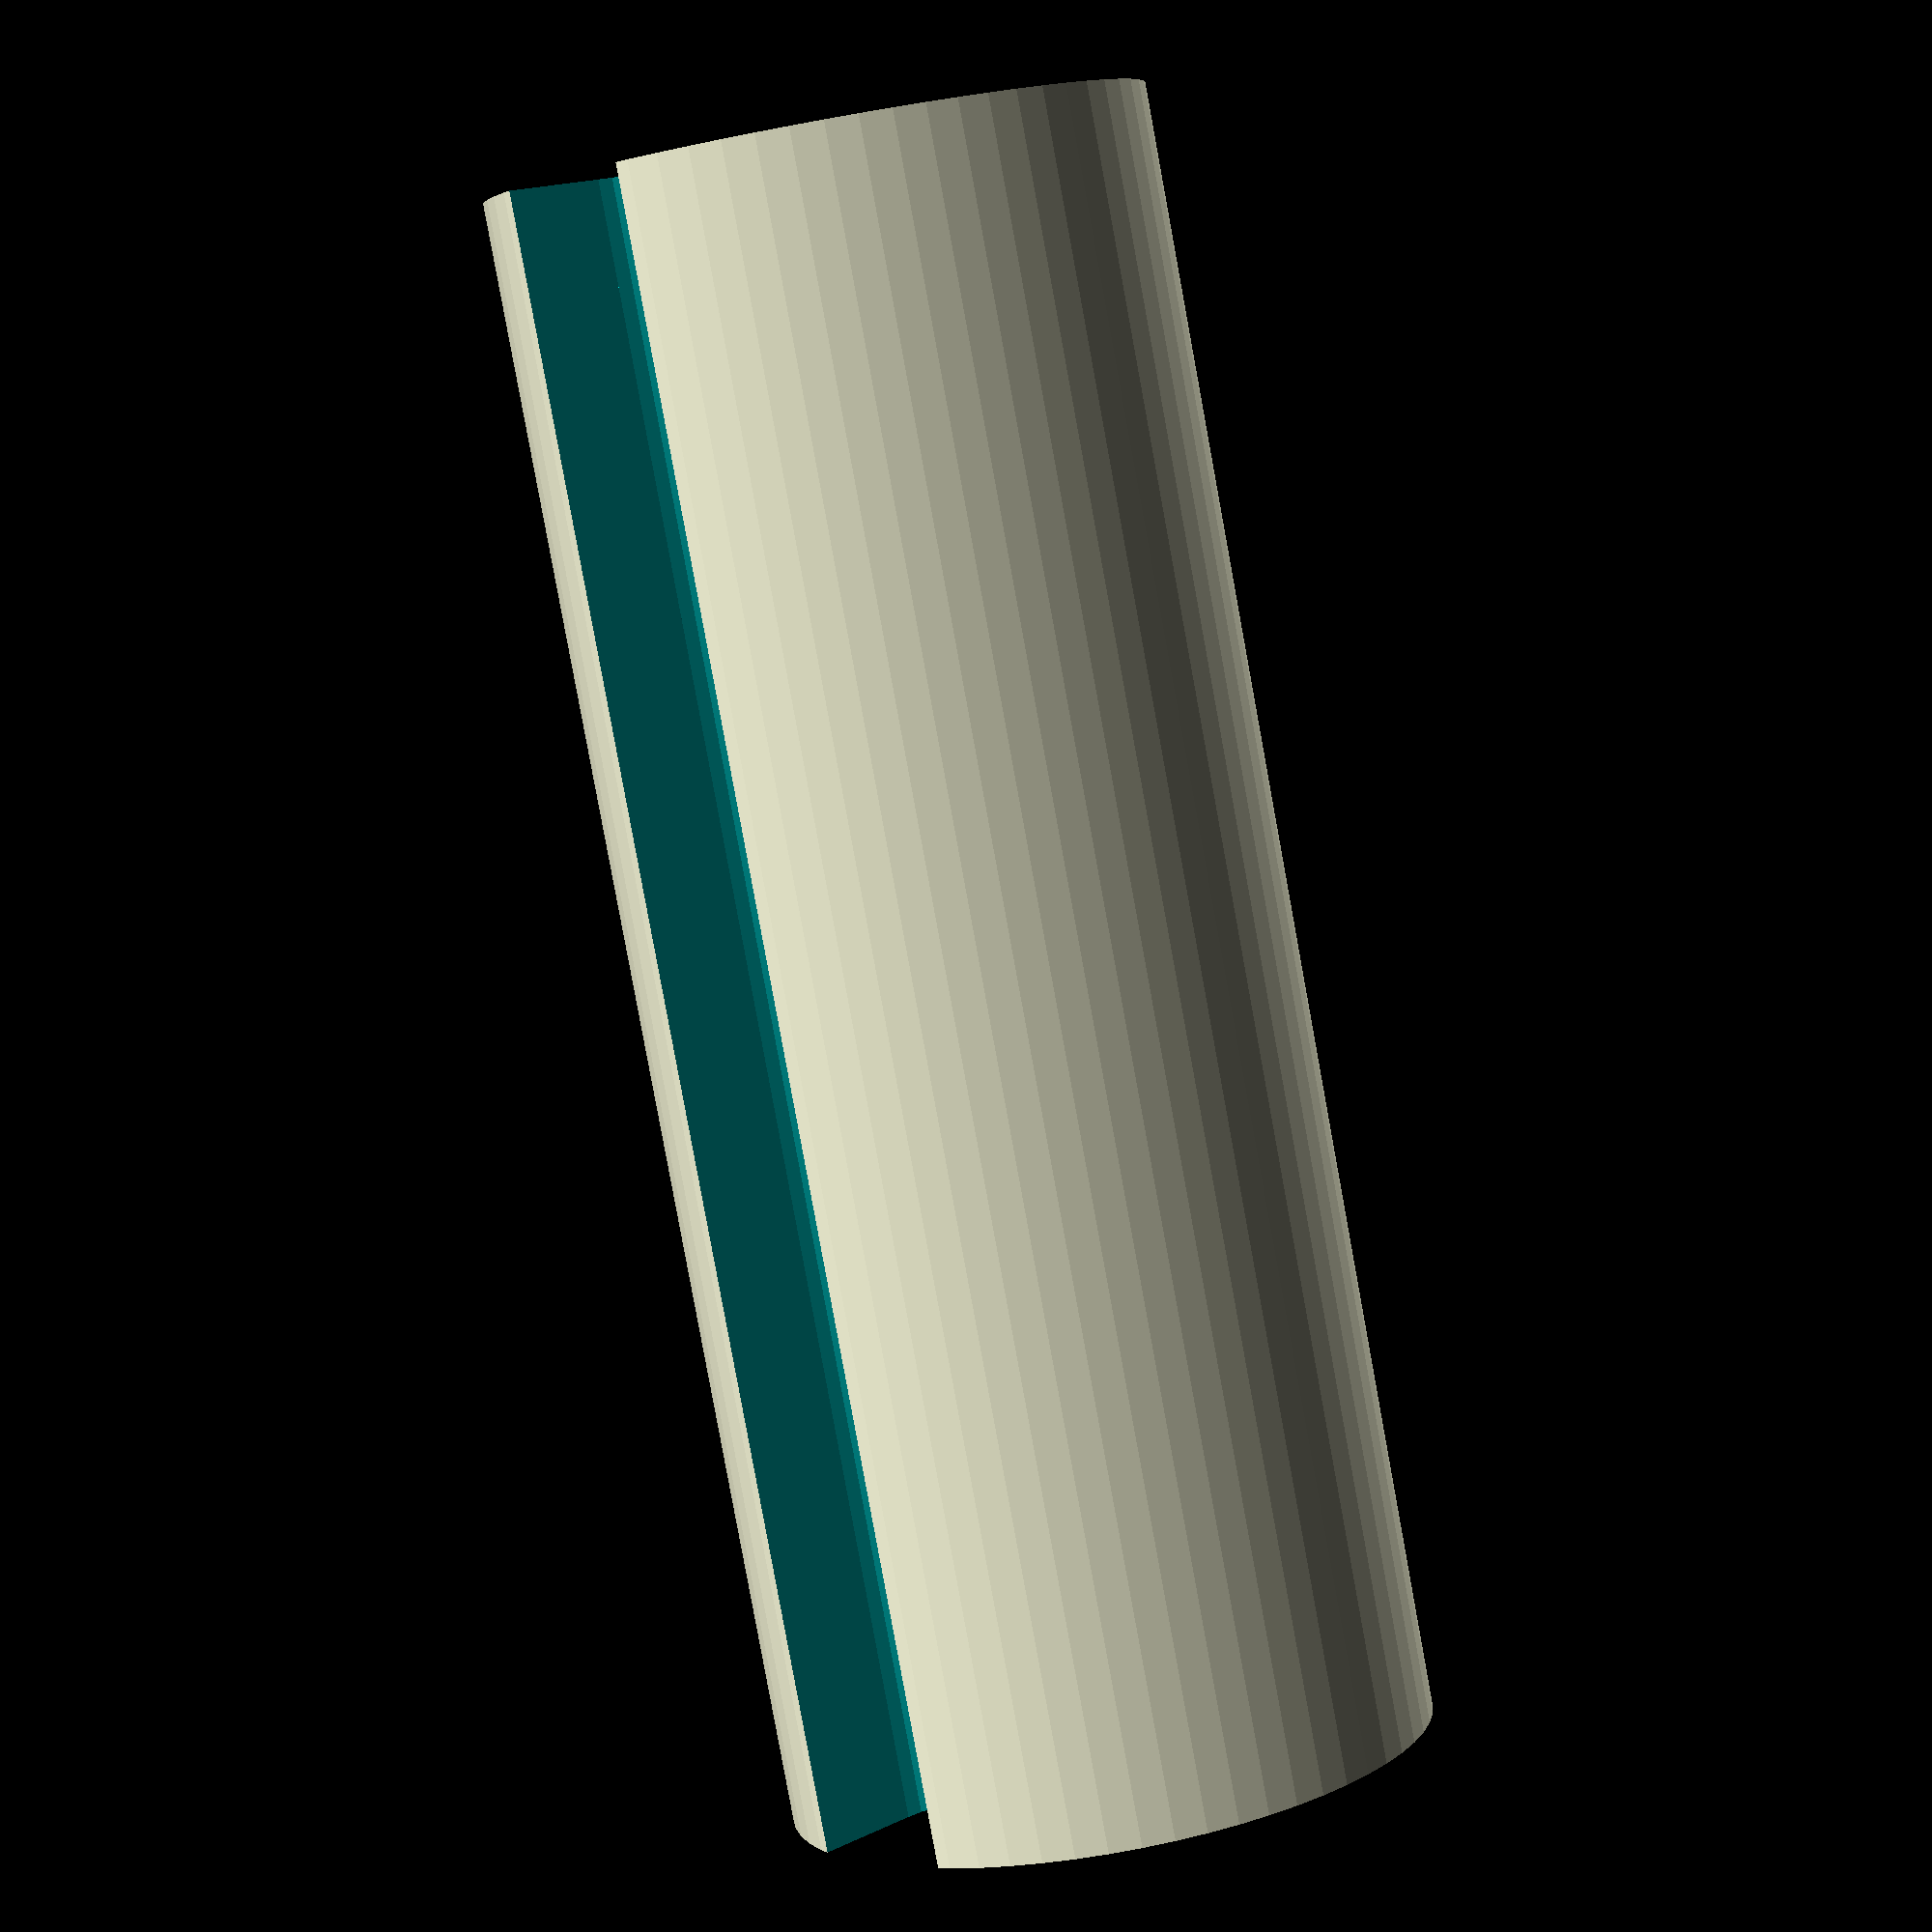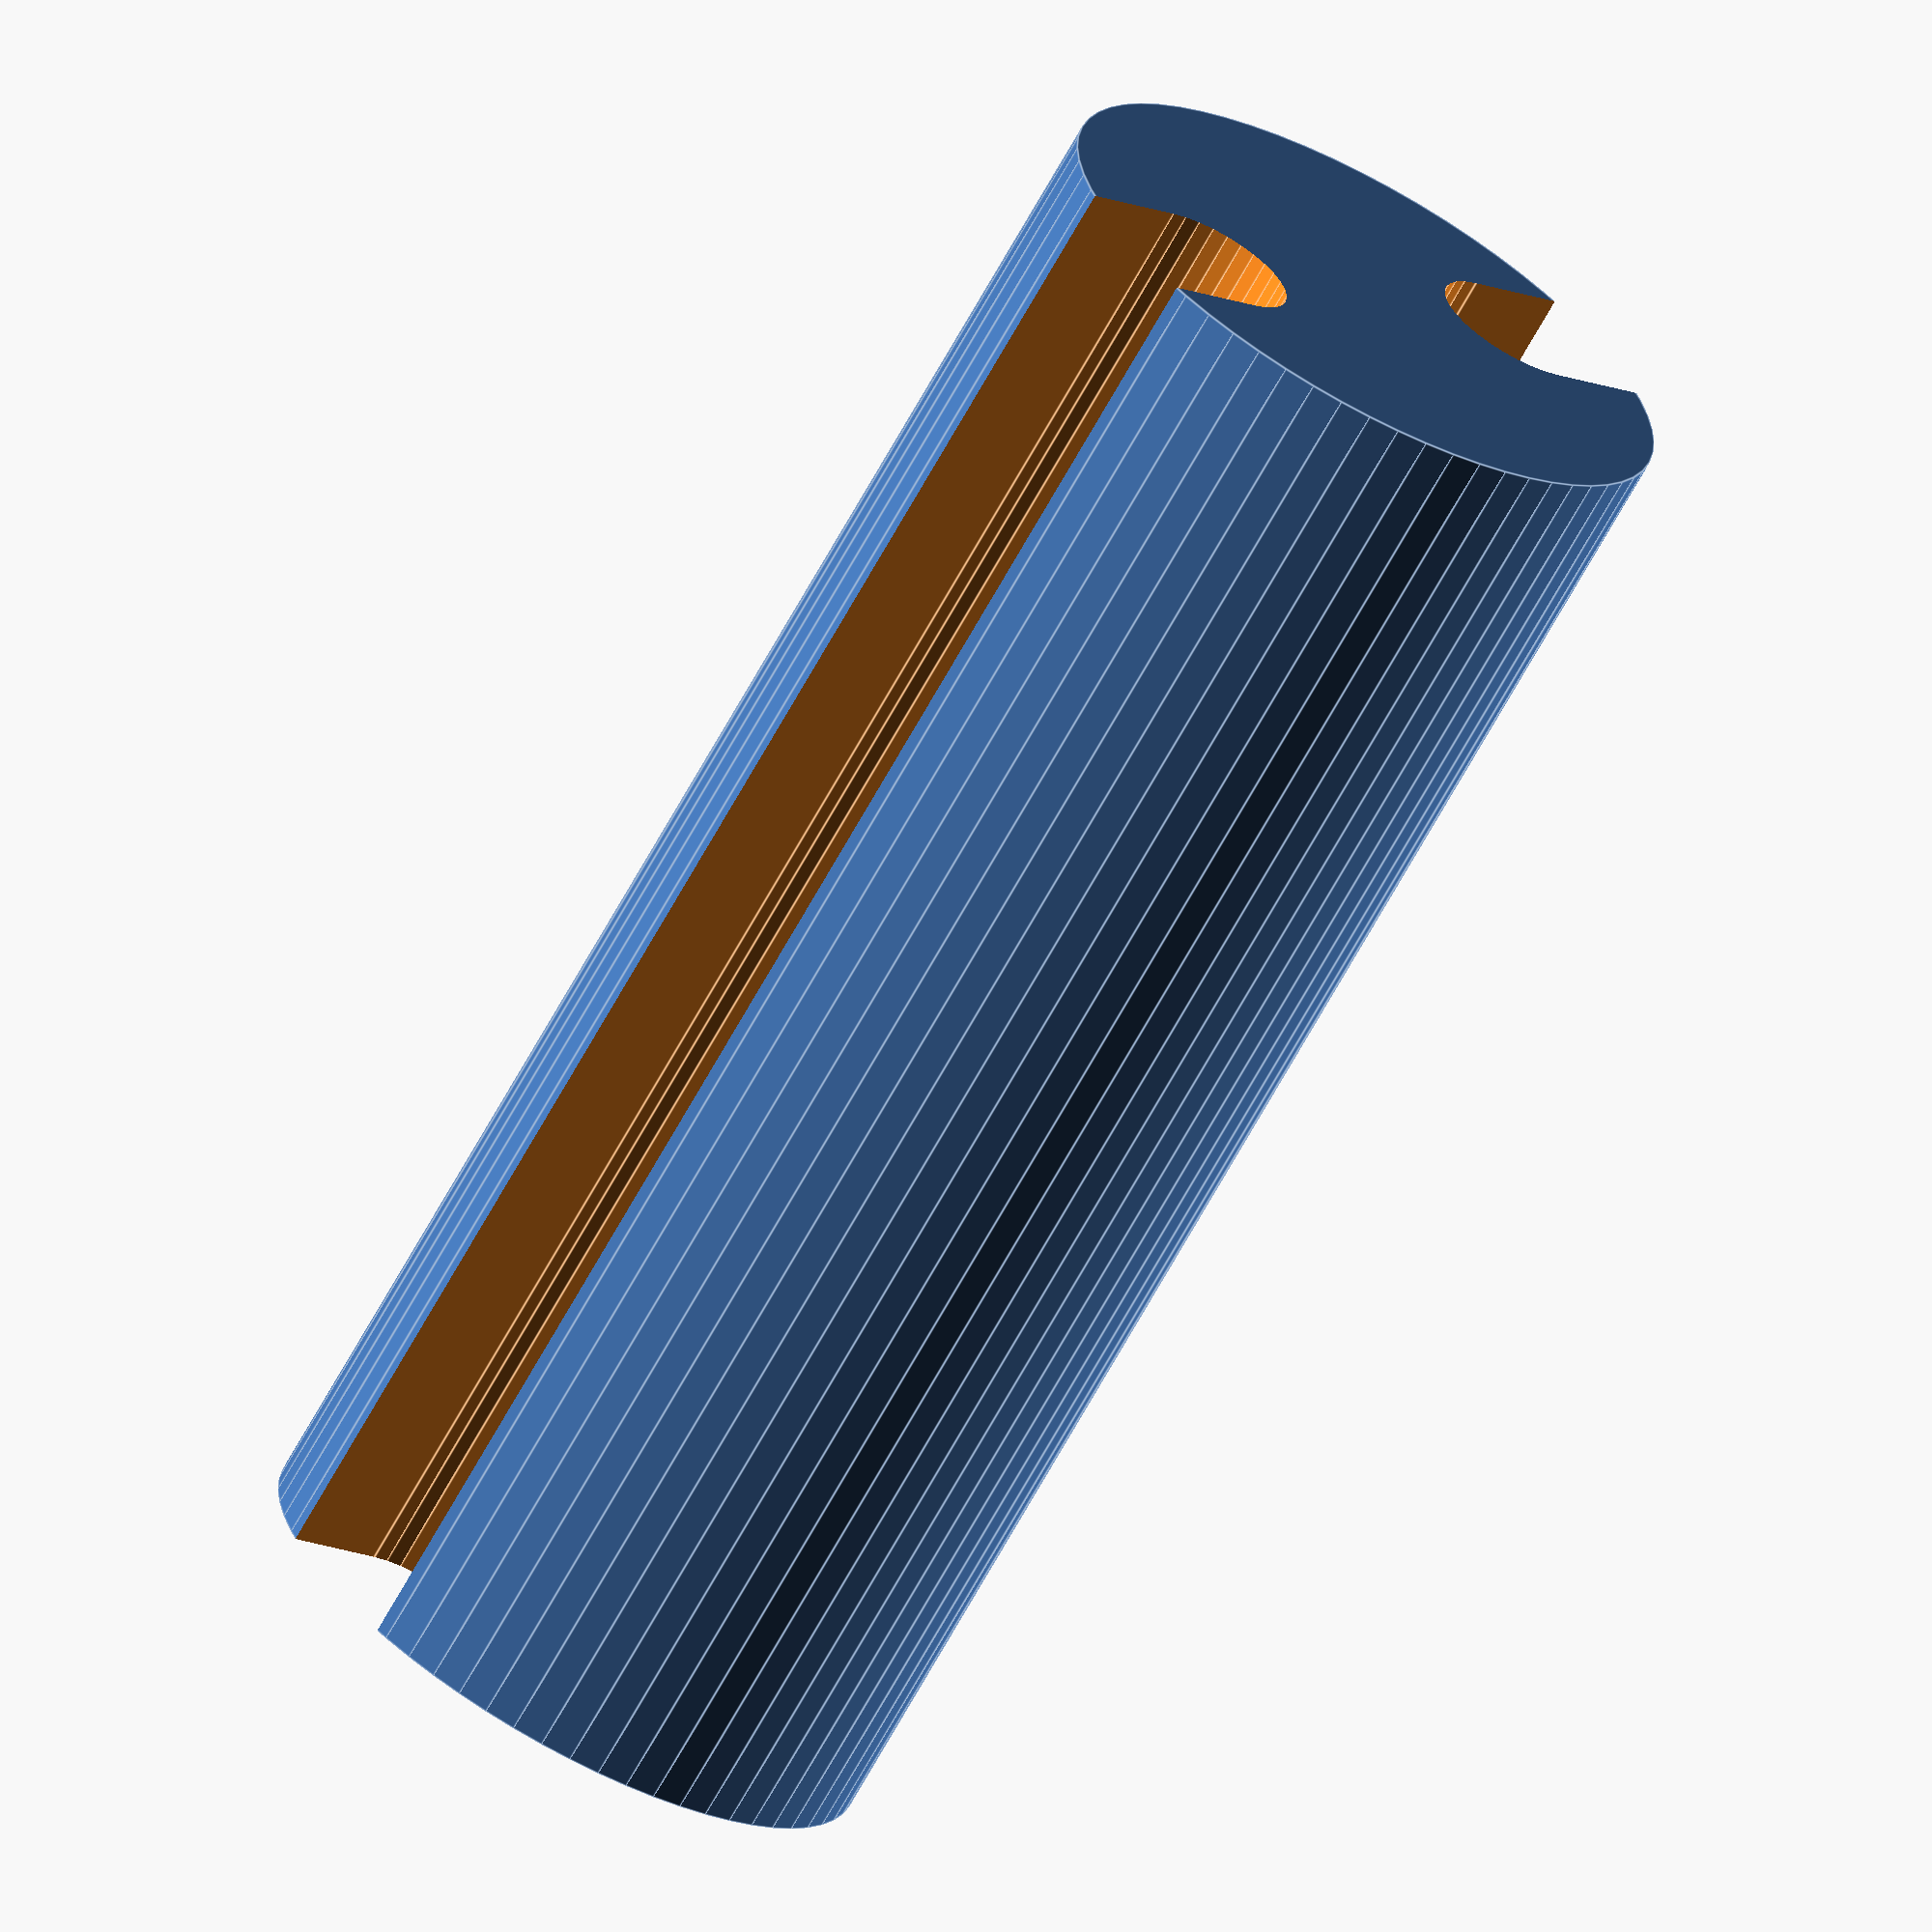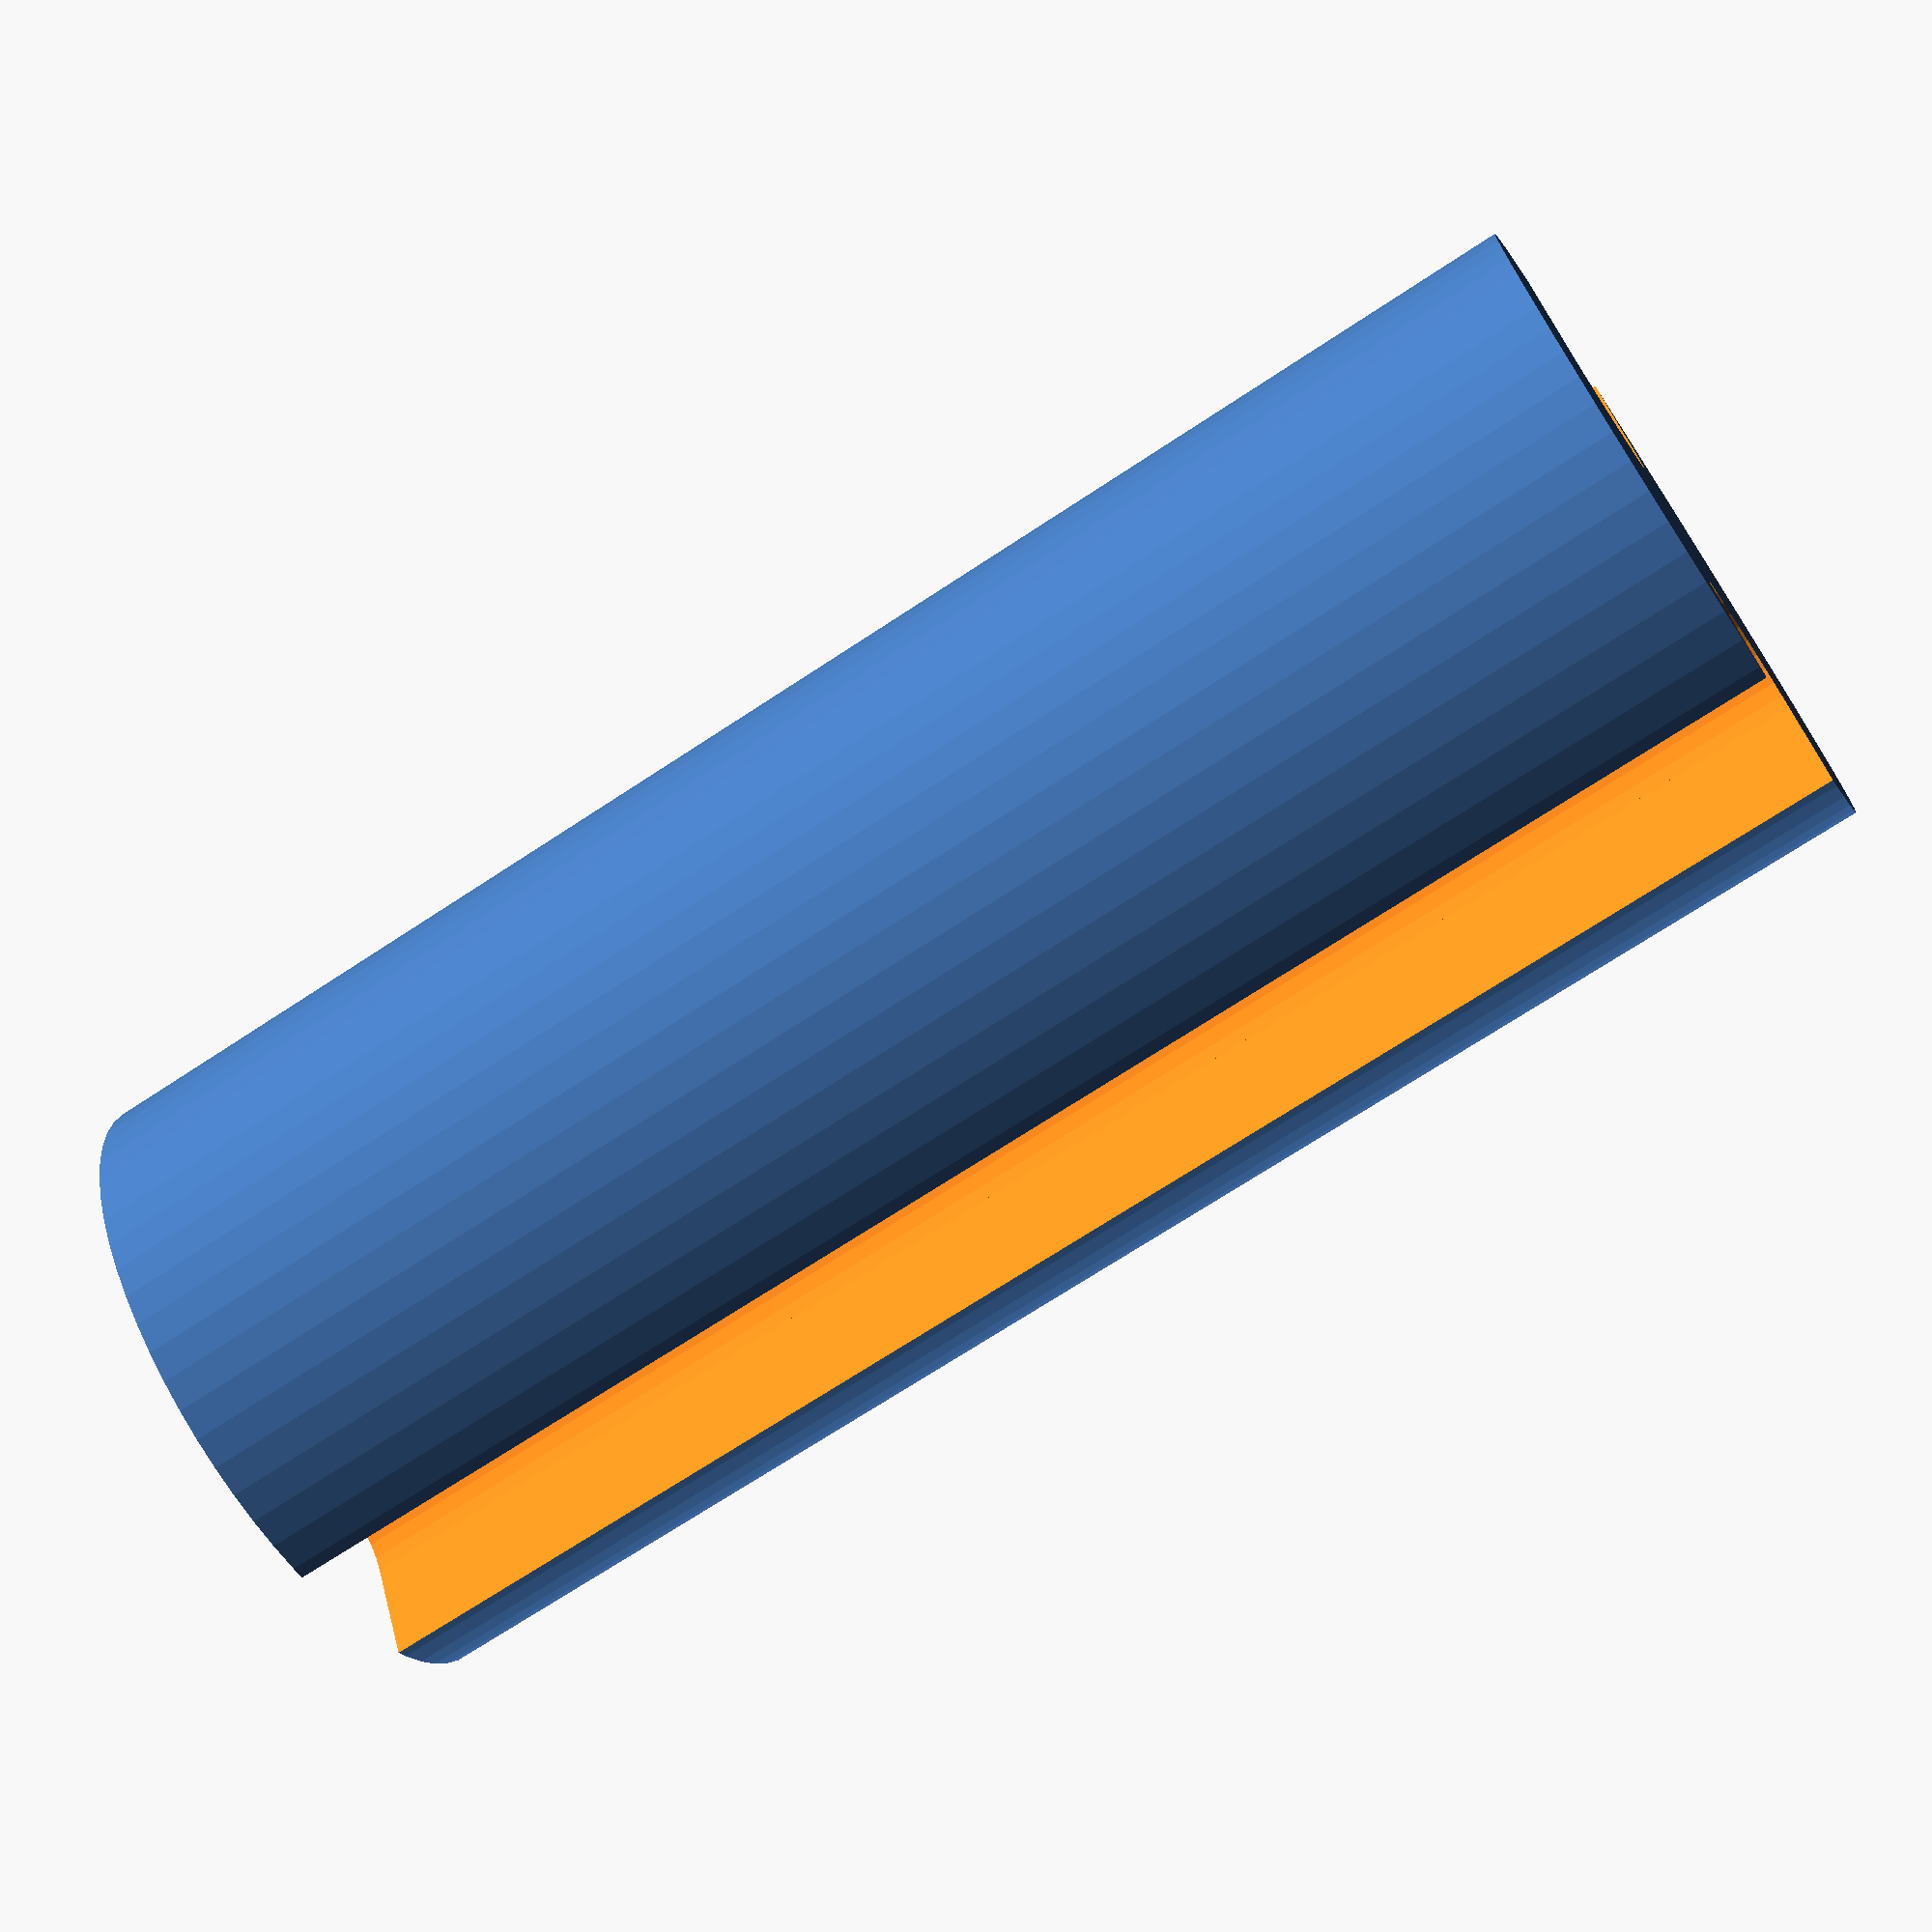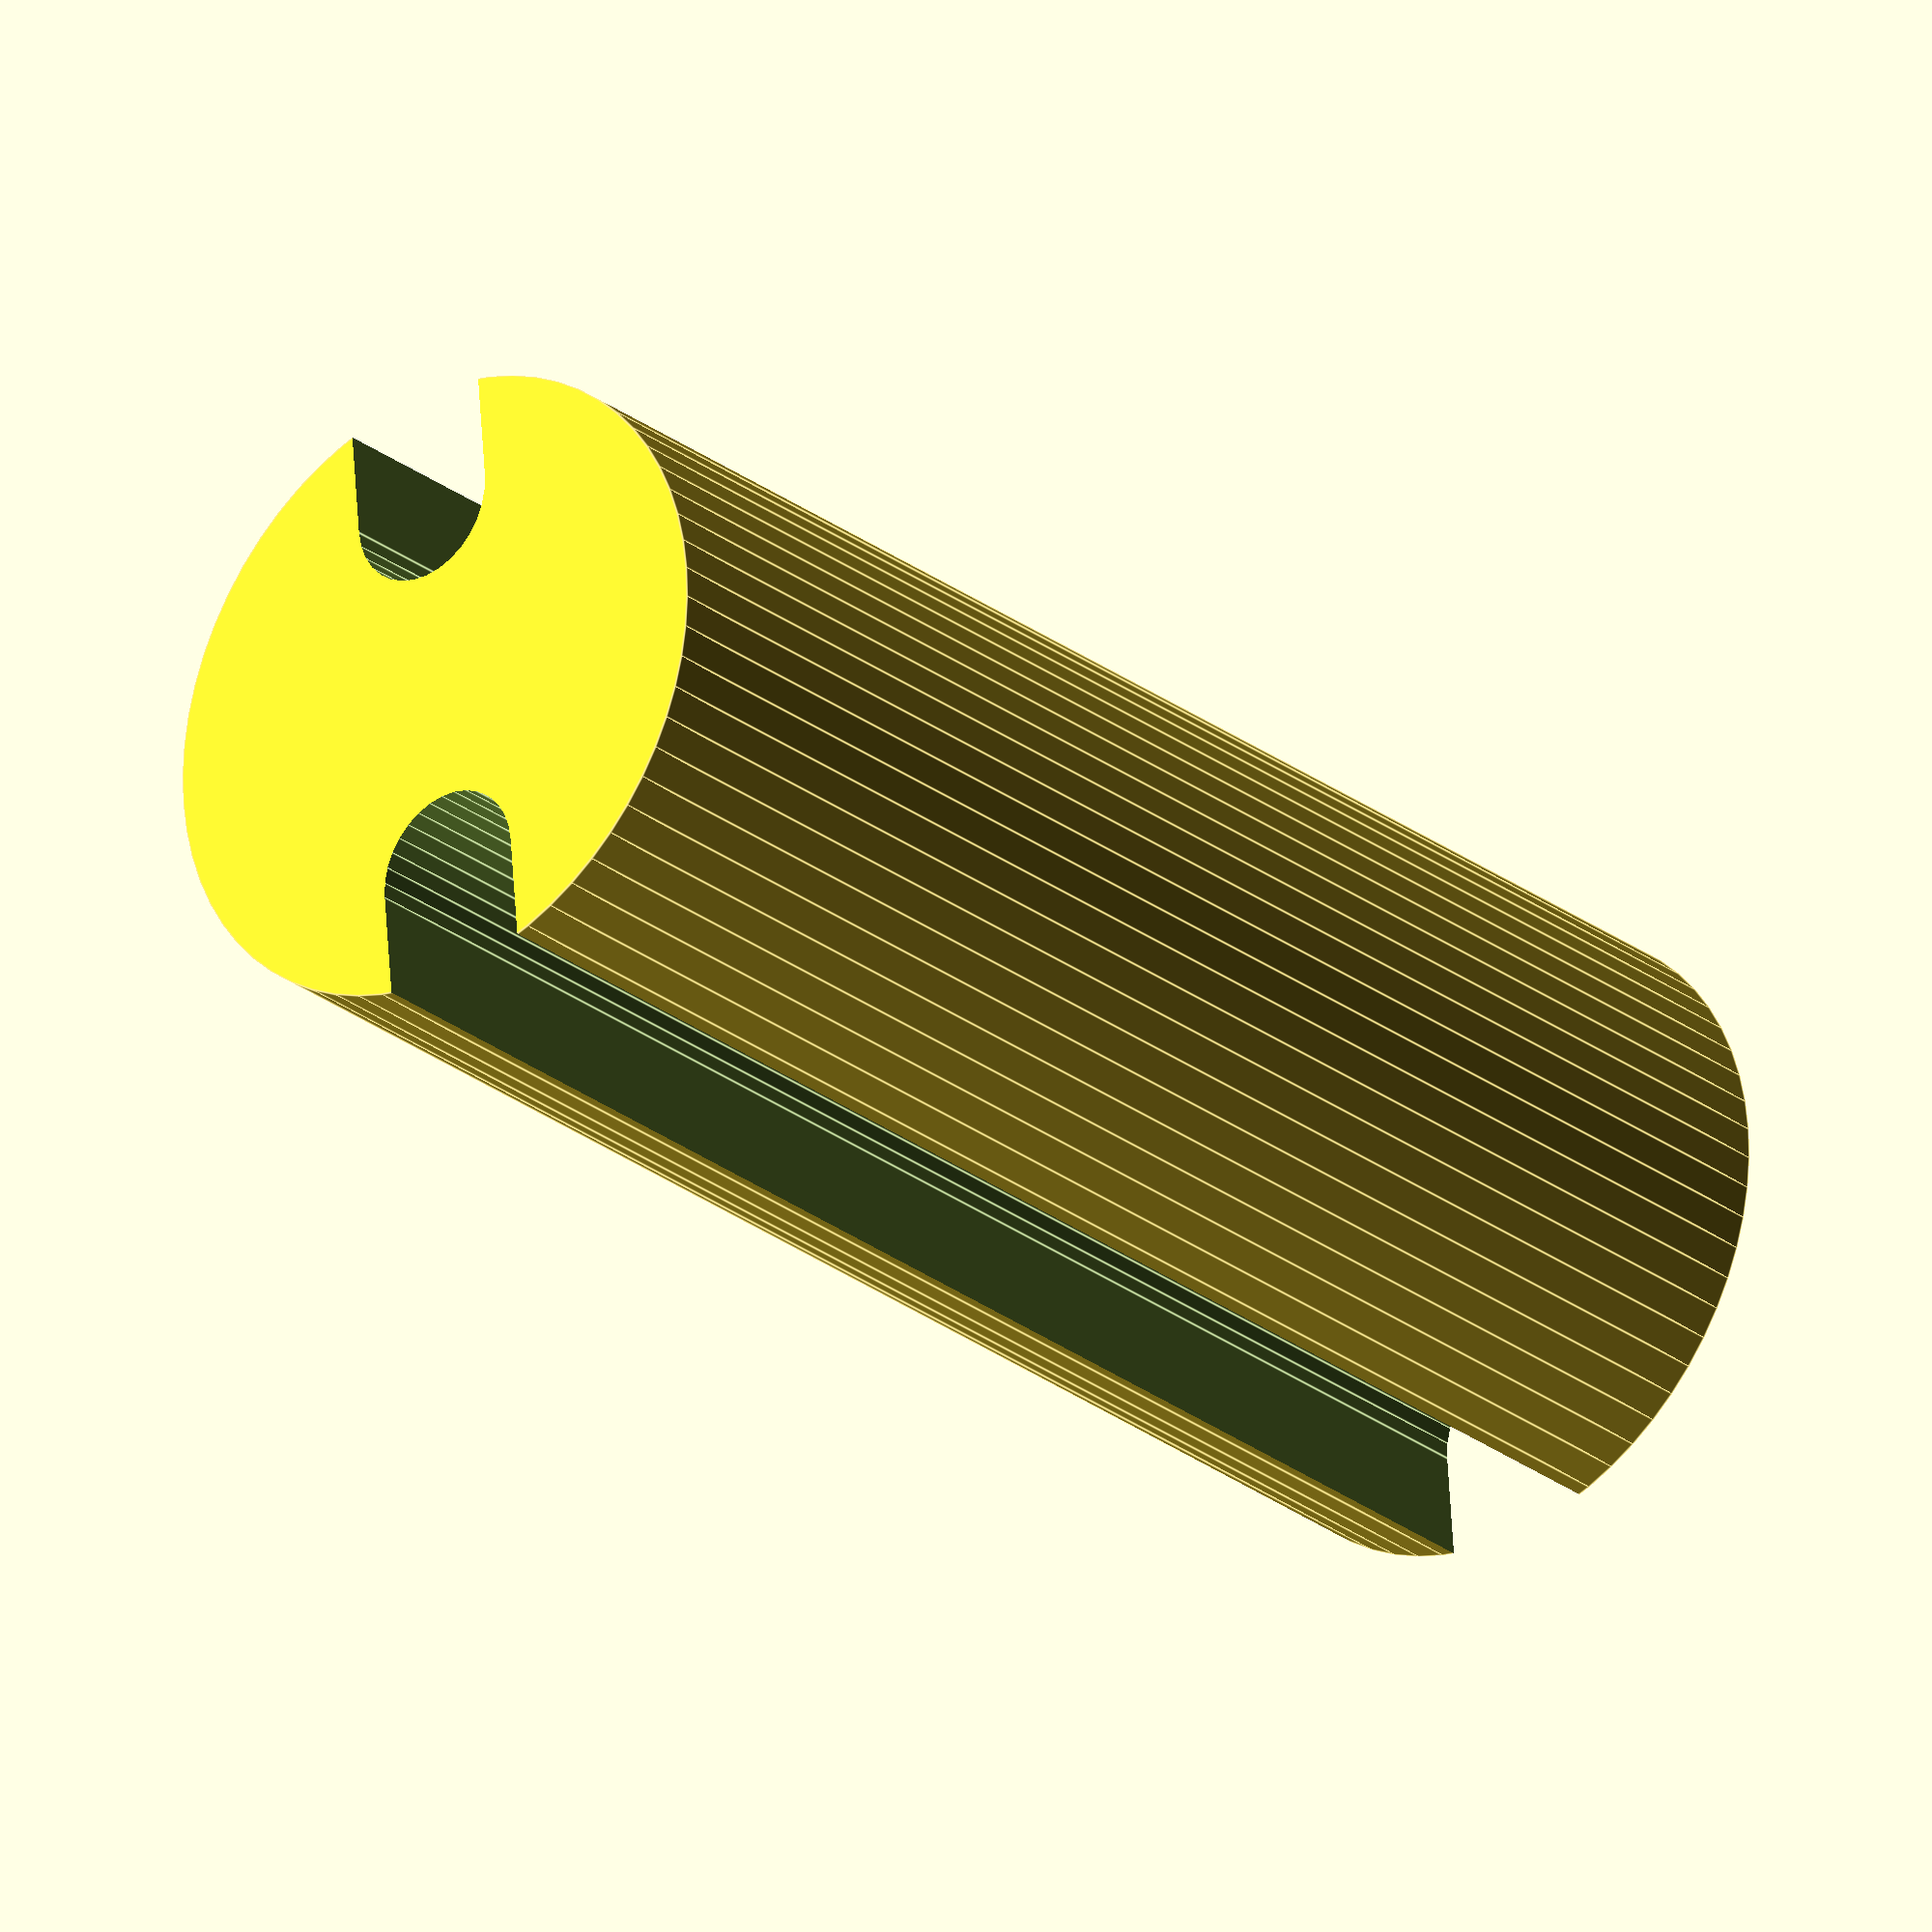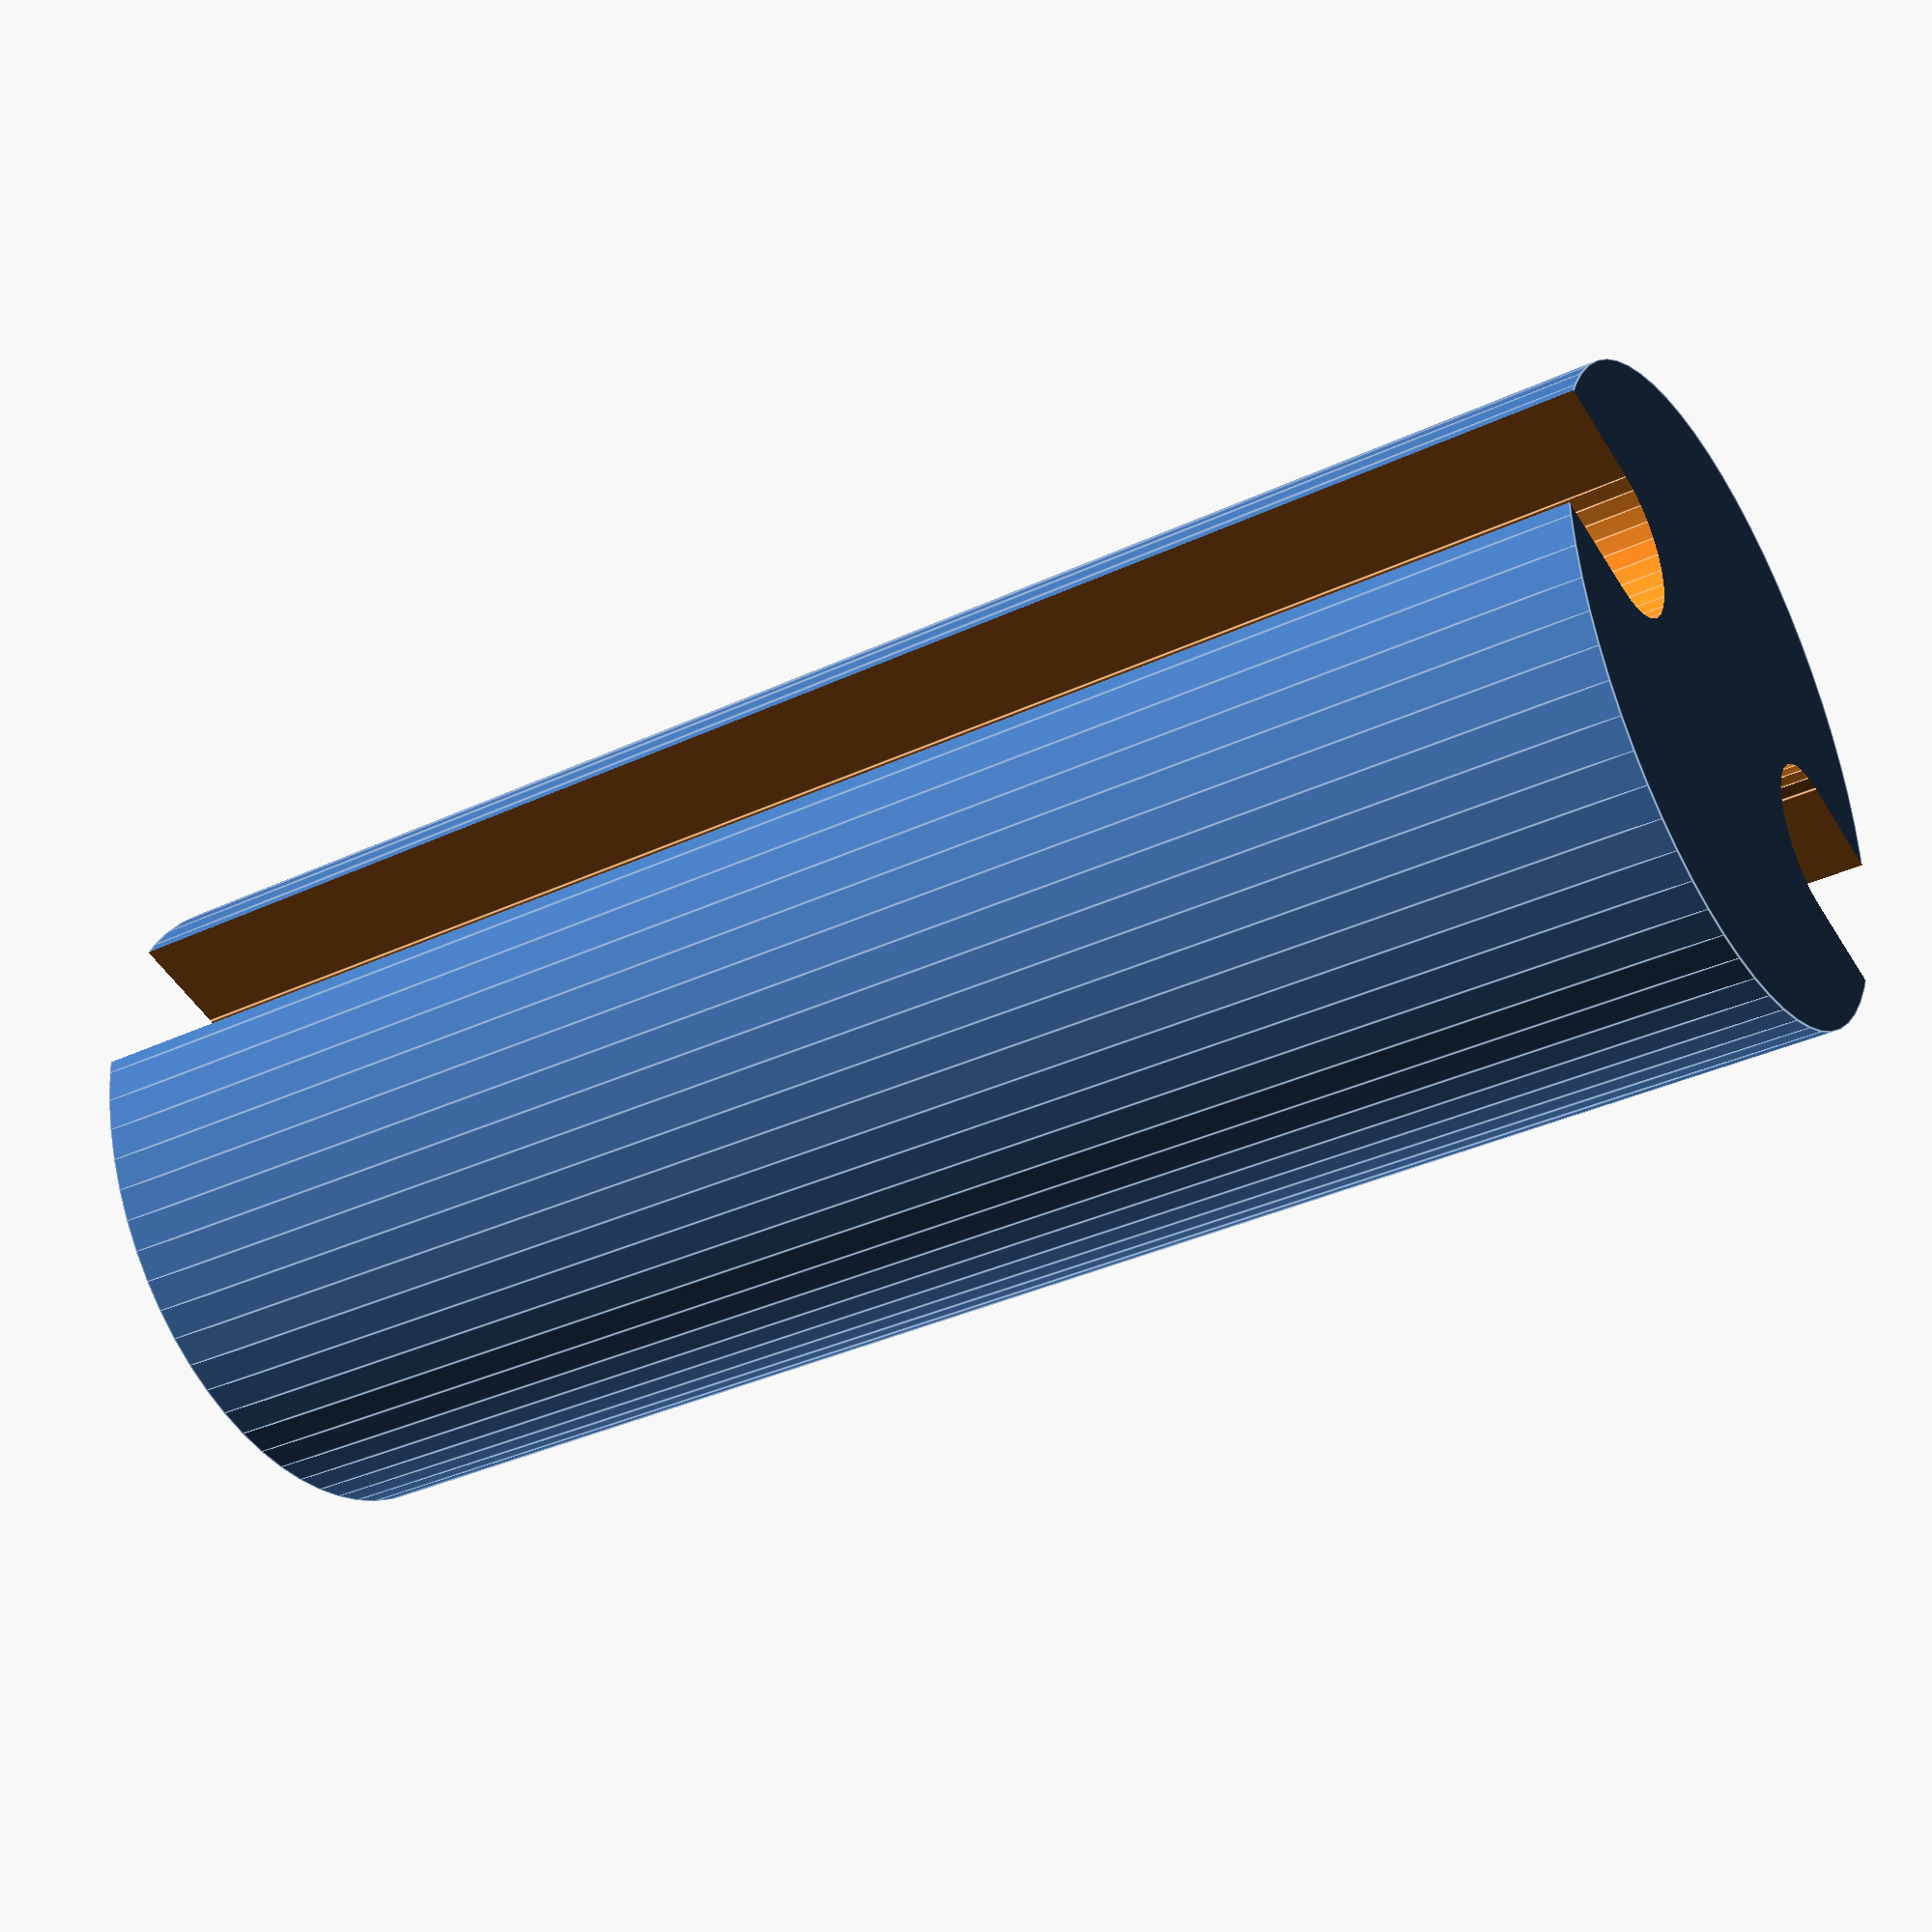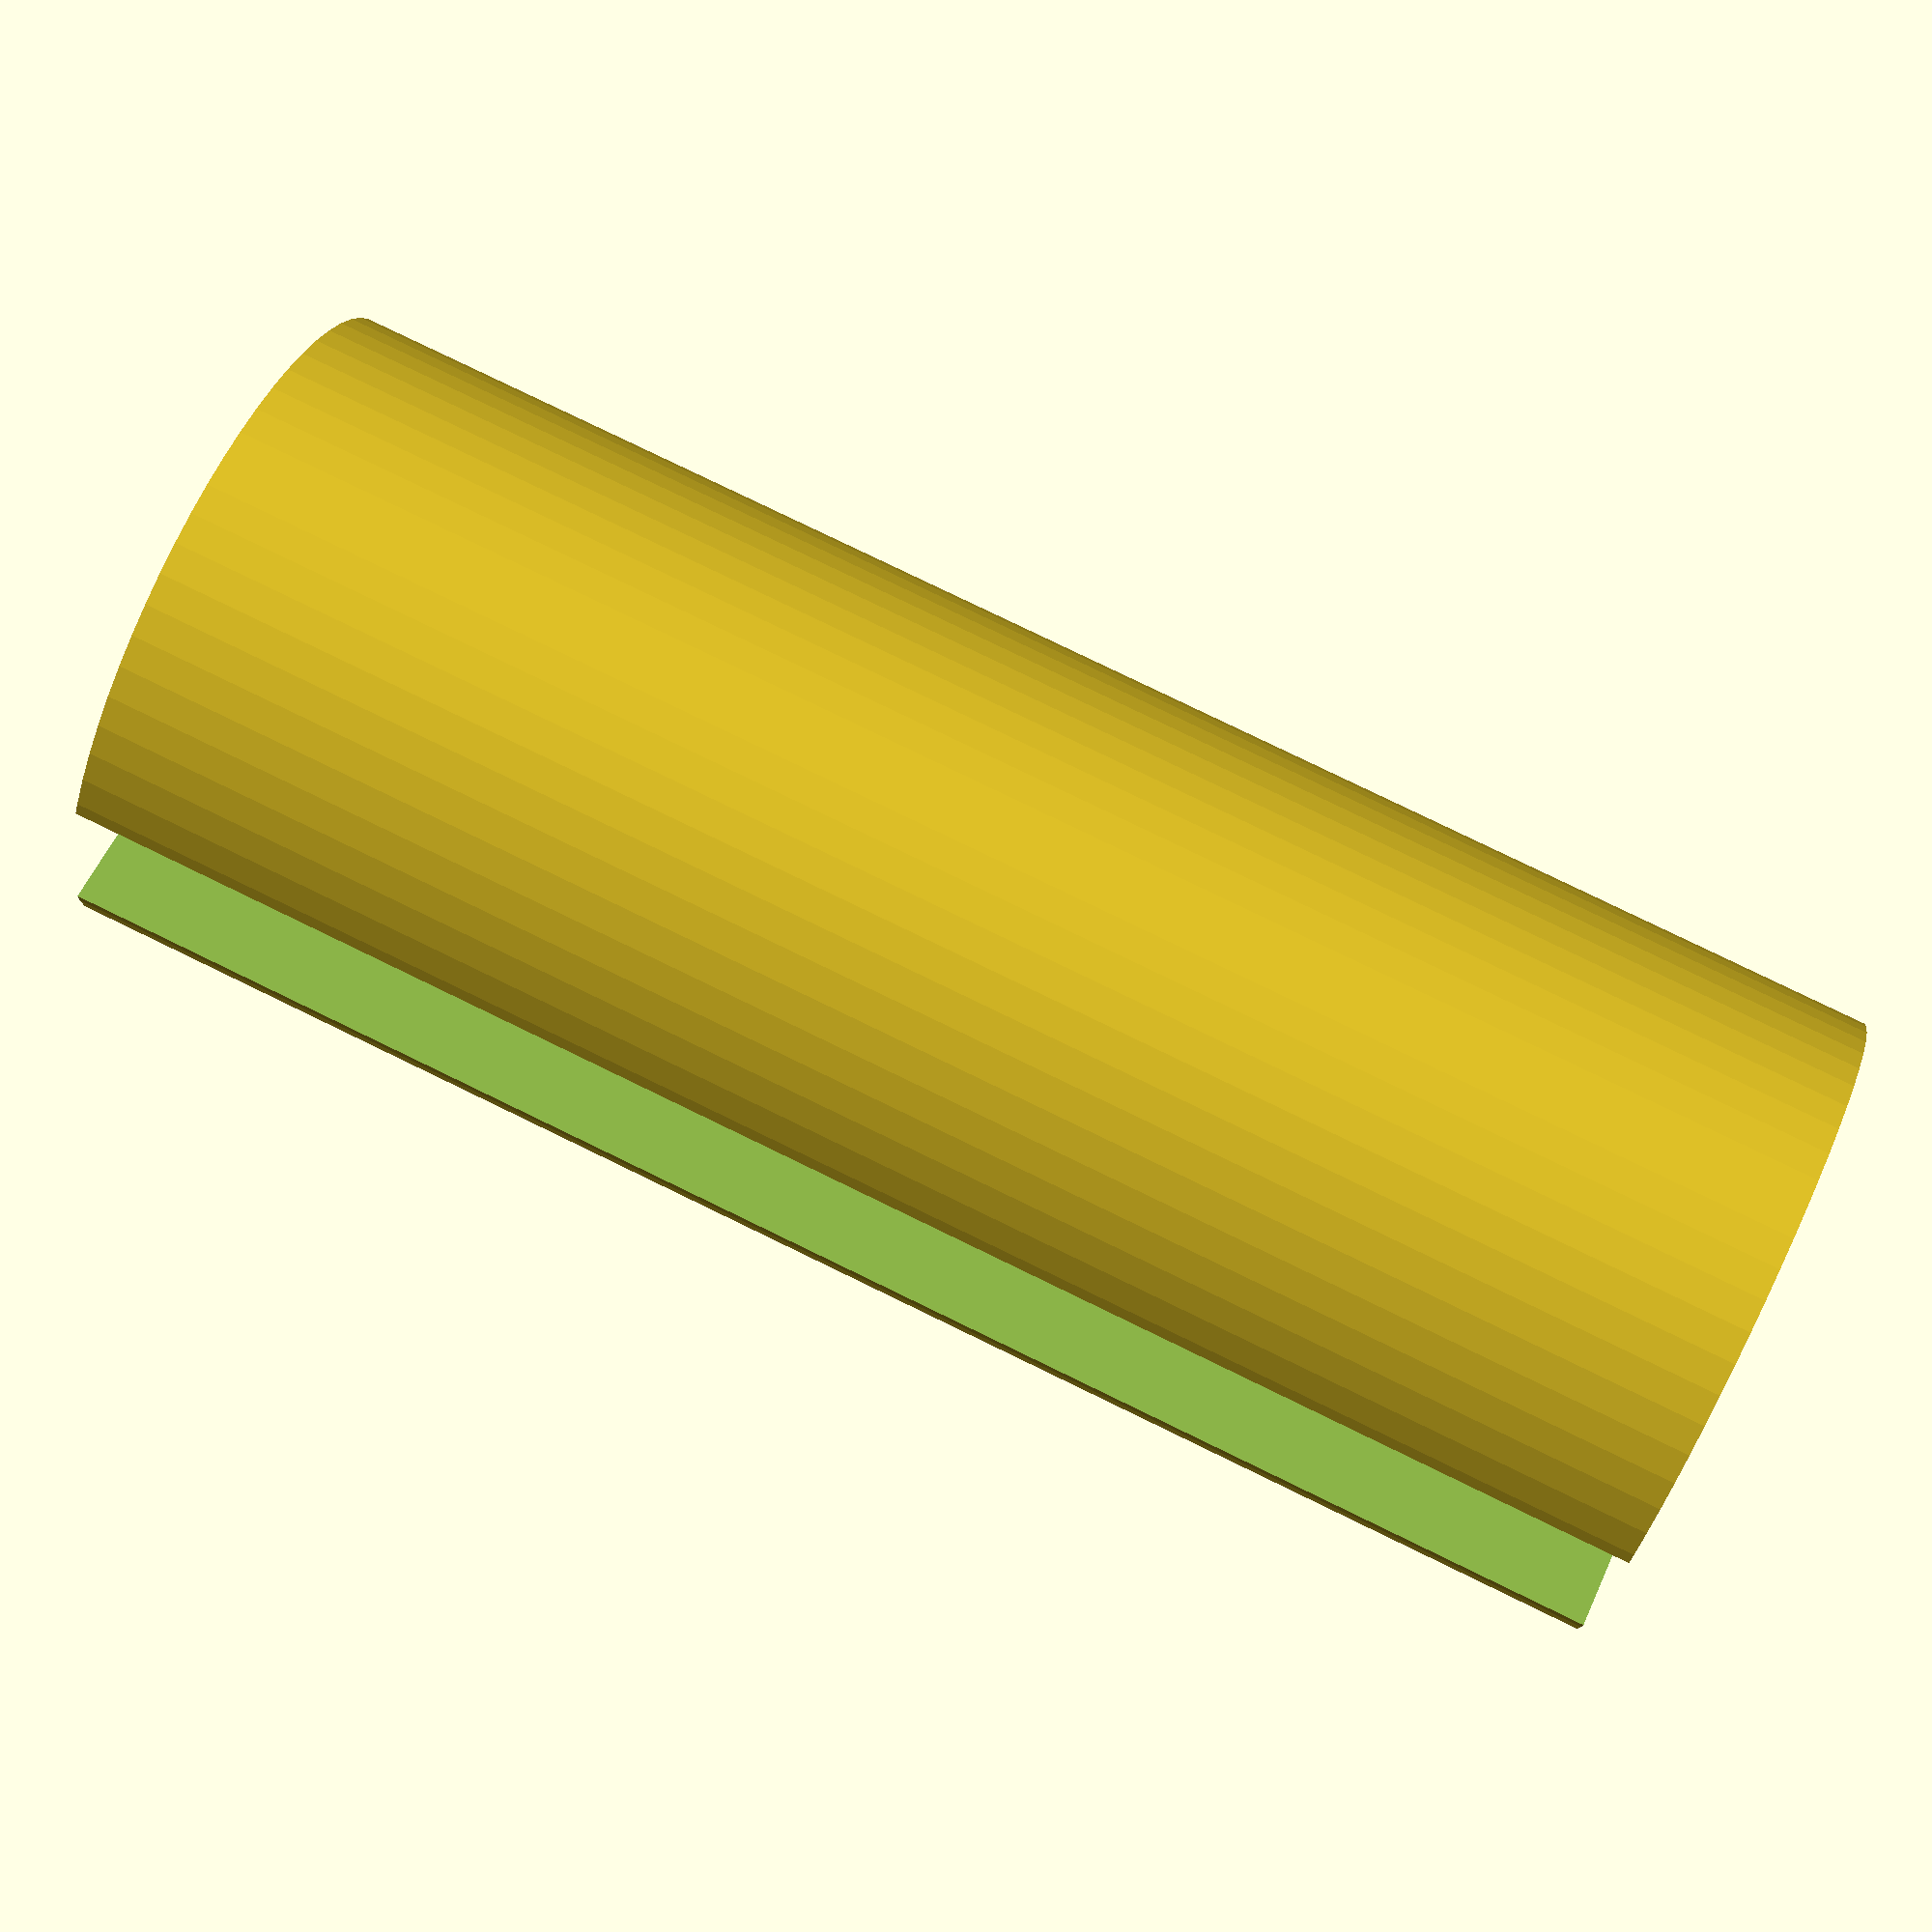
<openscad>
/* [Led Type] */
side_opened= "true"; //[true:Opened, false:Closed]
led_diameter= 3; //[3:3mm, 5:5mm, 8:8mm, 10:10mm]
number_of_pins= 2; //[2:2, 3:3, 4:4]
pins_spacing= 2.54;
height= 10;

difference () {
    cylinder (h= height, d= led_diameter + 1, $fn= 64);
    union () {
        if (number_of_pins == 2) {
            translate ([-pins_spacing / 2, 0, -0.1]) cylinder (h= height + 0.2, d= 1, $fn= 32);
            translate ([pins_spacing / 2, 0, -0.1]) cylinder (h= height + 0.2, d= 1, $fn= 32);
            if (side_opened == "true" && pins_spacing > 1) {
                translate ([pins_spacing / 2 + 50, 0, height / 2])
                    cube (size= [100, 1, height + 0.2], center= true);
                translate ([-pins_spacing / 2 - 50, 0, height/ 2])
                    cube (size= [100, 1, height + 0.2], center= true);
            }
        } else if (number_of_pins == 3) {
            translate ([0, 0, -0.1]) cylinder (h= height + 0.2, d= 1, $fn= 100);
            translate ([-pins_spacing, 0, -0.1]) cylinder (h= height + 0.2, d= 1, $fn= 32);
            translate ([pins_spacing, 0, -0.1]) cylinder (h= height + 0.2, d= 1, $fn= 32);
            if (side_opened == "true" && pins_spacing > 1) {
                translate ([-0.5, 0, -0.1]) cube (size= [1, 100, height + 0.2]);
                translate ([pins_spacing - 0.5, 0, -0.1]) cube (size= [1, 100, height + 0.2]);
                translate ([-pins_spacing - 0.5, 0, -0.1]) cube (size= [1, 100, height + 0.2]);
            }
        } else if (number_of_pins == 4) {
            translate ([-pins_spacing / 2, 0, -0.1]) cylinder (h= height + 0.2, d= 1, $fn= 32);
            translate ([pins_spacing / 2, 0, -0.1]) cylinder (h= height + 0.2, d= 1, $fn= 32);
            translate ([-pins_spacing - pins_spacing / 2, 0, -0.1])
                cylinder (h= height + 0.2, d= 1, $fn= 32);
            translate ([pins_spacing + pins_spacing / 2, 0, -0.1])
                cylinder (h= height + 0.2, d= 1, $fn= 32);
            if (side_opened == "true" && pins_spacing > 1) {
                translate ([pins_spacing / 2 - 0.5, 0, -0.1]) cube (size= [1, 100, height + 0.2]);
                translate ([-pins_spacing / 2 - 0.5, 0, -0.1]) cube (size= [1, 100, height + 0.2]);
                translate ([pins_spacing + pins_spacing / 2 - 0.5, 0, -0.1])
                    cube (size= [1, 100, height + 0.2]);
                translate ([-pins_spacing - pins_spacing / 2 - 0.5, 0, -0.1])
                    cube (size= [1, 100, height + 0.2]);
            }
        }
        if (pins_spacing <= 1)
        {
            translate ([0, 0, height / 2])
                cube (size= [(number_of_pins - 1) * pins_spacing, 1, height + 0.2],
                center= true);
            if (side_opened == "true")
                translate ([0, 50, height / 2])
                    cube (size= [(number_of_pins - 1) * pins_spacing + 1, 100, height + 0.2],
                    center= true);
        }
    }
}
</openscad>
<views>
elev=263.8 azim=137.3 roll=169.6 proj=p view=solid
elev=68.6 azim=214.5 roll=151.0 proj=o view=edges
elev=250.5 azim=62.3 roll=236.5 proj=p view=solid
elev=206.4 azim=274.6 roll=319.9 proj=o view=edges
elev=216.0 azim=347.7 roll=58.5 proj=p view=edges
elev=280.4 azim=19.9 roll=295.9 proj=p view=wireframe
</views>
